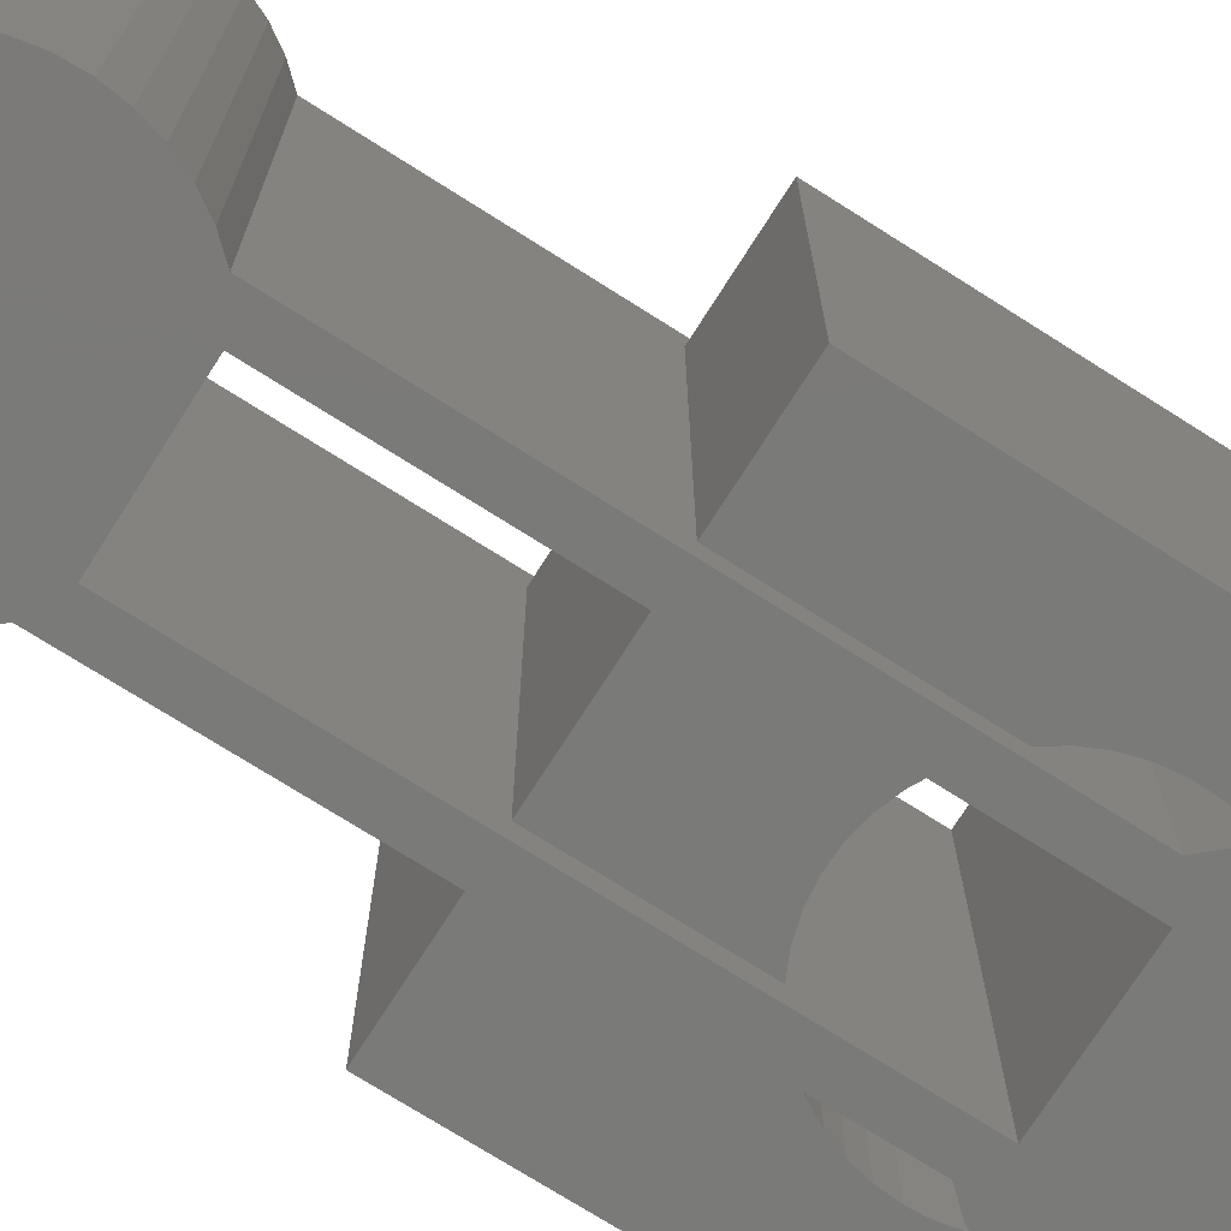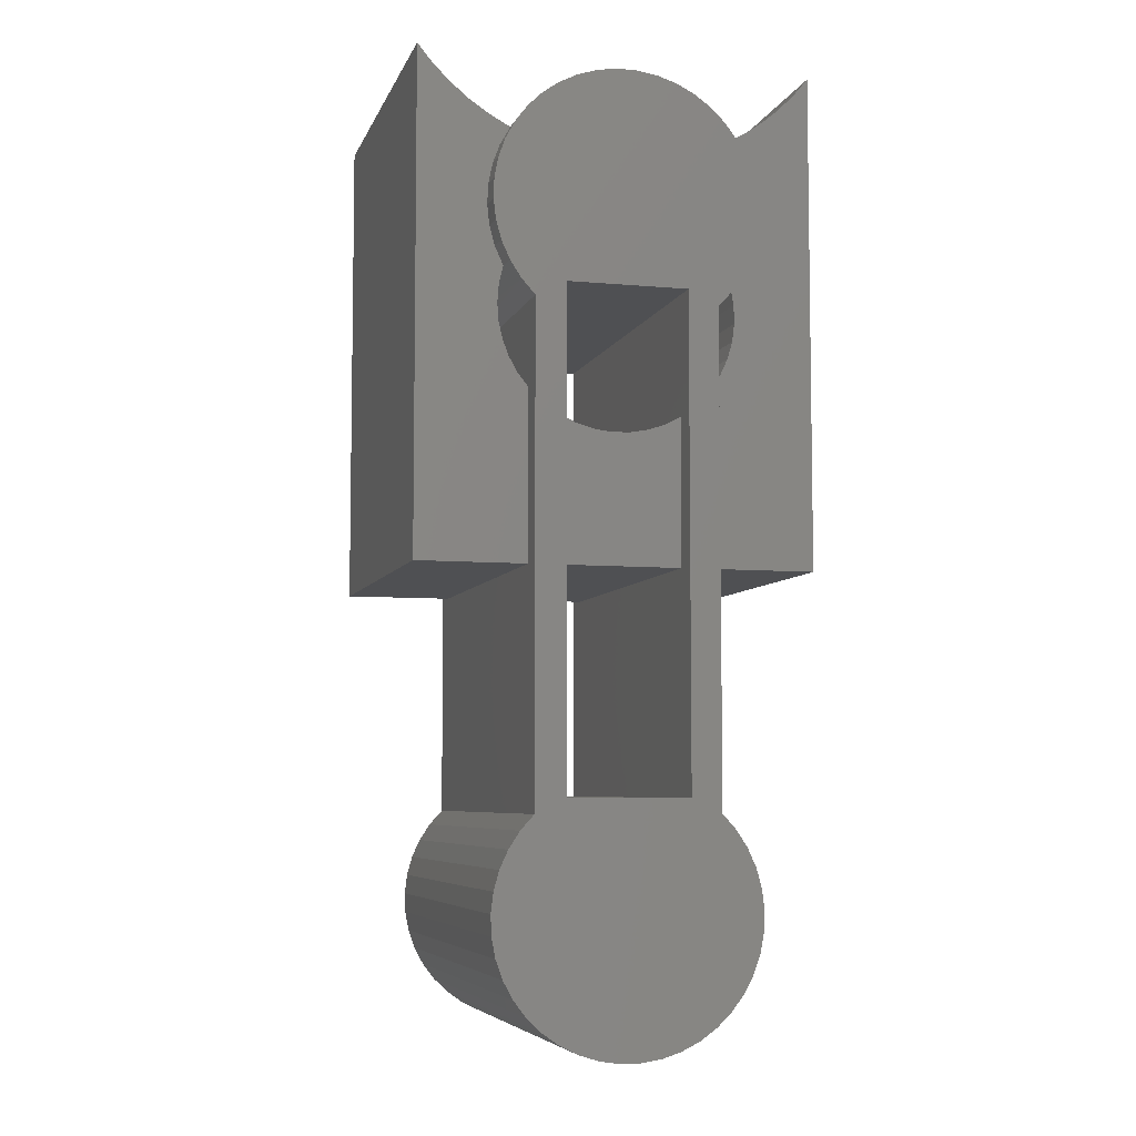
<metadata>
{"format":"stl","ext":"stl","renderer":"f3d","projection":"perspective","resolution":1024,"background":"white","views":[{"elev":-73.3,"azim":-122.4,"up":"+Y"},{"elev":-6.2,"azim":164.9,"up":"+Z"}]}
</metadata>
<code>
# stl→obj: 342 verts, 696 faces
v -0.1658 -0.01587 0.049
v -0.1494 -0.254 0.0672
v -0.1494 -0.01587 0.0672
v -0.1658 -0.254 0.049
v -0.1792 -0.01587 0.02851
v -0.1792 -0.254 0.02851
v -0.1893 -0.01587 0.006213
v -0.1893 -0.254 0.006213
v -0.1959 -0.01587 -0.01737
v -0.1959 -0.254 -0.01737
v -0.1988 -0.01587 -0.04168
v -0.1988 -0.254 -0.04168
v -0.1979 -0.01587 -0.06615
v -0.1979 -0.254 -0.06615
v -0.1933 -0.01587 -0.0902
v -0.1933 -0.254 -0.0902
v -0.1851 -0.01587 -0.1133
v -0.1851 -0.254 -0.1133
v -0.1735 -0.01587 -0.1348
v -0.1735 -0.254 -0.1348
v -0.1587 -0.01587 -0.1543
v -0.1587 -0.254 -0.1543
v -0.141 -0.01587 -0.1713
v -0.141 -0.254 -0.1713
v -0.121 -0.01587 -0.1854
v -0.121 -0.254 -0.1854
v -0.09911 -0.254 -0.1963
v -0.09911 -0.01587 -0.1963
v -0.07577 -0.01587 -0.2037
v -0.07577 -0.254 -0.2037
v -0.05157 -0.01587 -0.2075
v -0.05157 -0.254 -0.2075
v -0.02709 -0.01587 -0.2075
v -0.02709 -0.254 -0.2075
v -0.002891 -0.254 -0.2037
v -0.002891 -0.01587 -0.2037
v 0.02045 -0.01587 -0.1963
v 0.02045 -0.254 -0.1963
v 0.04238 -0.254 -0.1854
v 0.04238 -0.01587 -0.1854
v 0.06239 -0.01587 -0.1713
v 0.06239 -0.254 -0.1713
v 0.08 -0.01587 -0.1543
v 0.08 -0.254 -0.1543
v 0.0948 -0.254 -0.1348
v 0.0948 -0.01587 -0.1348
v 0.1064 -0.01587 -0.1133
v 0.1064 -0.254 -0.1133
v 0.1147 -0.01587 -0.0902
v 0.1147 -0.254 -0.0902
v 0.1193 -0.01587 -0.06615
v 0.1193 -0.254 -0.06615
v 0.1201 -0.254 -0.04168
v 0.1201 -0.01587 -0.04168
v 0.1172 -0.01587 -0.01737
v 0.1172 -0.254 -0.01737
v 0.1106 -0.01587 0.006213
v 0.1106 -0.254 0.006213
v 0.1005 -0.01587 0.02851
v 0.1005 -0.254 0.02851
v 0.08711 -0.01587 0.049
v 0.08711 -0.254 0.049
v 0.07072 -0.01587 0.0672
v 0.07072 -0.254 0.0672
v -0.1494 -0.01587 0.6541
v -0.1494 -0.2222 0.5607
v -0.1494 -0.254 0.6541
v -0.1494 -0.01587 0.5607
v -0.1494 -0.2222 0.3497
v -0.1494 -0.01587 0.3497
v 0.07072 -0.2222 0.3497
v 0.07072 -0.01587 0.3497
v 0.07072 -0.254 0.6541
v 0.07072 -0.2222 0.5532
v 0.07072 -0.01587 0.6541
v 0.07072 -0.01587 0.5532
v -0.1494 0.254 0.0672
v -0.1658 0.254 0.049
v -0.1792 0.254 0.02851
v -0.1893 0.254 0.006213
v -0.1959 0.254 -0.01737
v -0.1988 0.254 -0.04168
v -0.1979 0.254 -0.06615
v -0.1933 0.254 -0.0902
v -0.1851 0.254 -0.1133
v -0.1735 0.254 -0.1348
v -0.1587 0.254 -0.1543
v -0.141 0.254 -0.1713
v -0.121 0.254 -0.1854
v -0.09911 0.254 -0.1963
v -0.07577 0.254 -0.2037
v -0.05157 0.254 -0.2075
v -0.02709 0.254 -0.2075
v -0.002891 0.254 -0.2037
v 0.02045 0.254 -0.1963
v 0.04238 0.254 -0.1854
v 0.06239 0.254 -0.1713
v 0.08 0.254 -0.1543
v 0.0948 0.254 -0.1348
v 0.1064 0.254 -0.1133
v 0.1147 0.254 -0.0902
v 0.1193 0.254 -0.06615
v 0.1201 0.254 -0.04168
v 0.1172 0.254 -0.01737
v 0.1106 0.254 0.006213
v 0.1005 0.254 0.02851
v 0.08711 0.254 0.049
v 0.07072 0.254 0.0672
v -0.1127 -0.254 0.08554
v 0.03404 -0.254 0.08554
v -0.1127 -0.254 0.6725
v -0.1959 -0.254 0.7387
v -0.1893 -0.254 0.7151
v -0.1792 -0.254 0.6928
v -0.1658 -0.254 0.6723
v -0.1988 -0.254 0.763
v -0.1979 -0.254 0.7875
v -0.1933 -0.254 0.8115
v -0.1851 -0.254 0.8346
v -0.1735 -0.254 0.8561
v -0.1587 -0.254 0.8756
v -0.141 -0.254 0.8927
v 0.08711 -0.254 0.6723
v 0.03404 -0.254 0.6725
v -0.121 -0.254 0.9068
v 0.1005 -0.254 0.6928
v -0.09911 -0.254 0.9177
v 0.1106 -0.254 0.7151
v -0.07577 -0.254 0.9251
v 0.1172 -0.254 0.7387
v -0.05157 -0.254 0.9288
v 0.1201 -0.254 0.763
v -0.02709 -0.254 0.9288
v 0.1193 -0.254 0.7875
v -0.002891 -0.254 0.9251
v 0.1147 -0.254 0.8115
v 0.02045 -0.254 0.9177
v 0.1064 -0.254 0.8346
v 0.04238 -0.254 0.9068
v 0.0948 -0.254 0.8561
v 0.06239 -0.254 0.8927
v 0.08 -0.254 0.8756
v -0.1494 0.254 0.6541
v -0.1494 0.2222 0.5607
v -0.1494 0.2222 0.3497
v -0.1753 -0.01587 0.6862
v -0.1753 -0.2222 0.6862
v -0.1793 -0.2222 0.6645
v -0.1793 -0.01587 0.6645
v -0.1799 -0.2222 0.6424
v -0.1799 -0.01587 0.6424
v -0.1771 -0.01587 0.6204
v -0.1771 -0.2222 0.6204
v -0.171 -0.01587 0.5992
v -0.171 -0.2222 0.5992
v -0.1617 -0.01587 0.5791
v -0.1617 -0.2222 0.5791
v -0.276 -0.2222 0.3497
v -0.186 -0.2222 0.7067
v -0.1935 -0.2222 0.7286
v -0.2387 -0.2222 0.9082
v -0.1988 -0.2222 0.7744
v -0.1965 -0.2222 0.7974
v -0.2583 -0.2222 0.9279
v -0.1978 -0.2222 0.7513
v -0.2173 -0.2222 0.8904
v -0.1908 -0.2222 0.8198
v -0.276 -0.2222 0.9494
v -0.1944 -0.2222 0.8746
v -0.182 -0.2222 0.8412
v -0.1702 -0.2222 0.8611
v -0.276 -0.01587 0.3497
v 0.08213 -0.01587 0.6662
v 0.1009 -0.2222 0.6935
v 0.09222 -0.01587 0.6794
v 0.111 -0.2222 0.7162
v 0.1009 -0.01587 0.6935
v 0.1175 -0.2222 0.7401
v 0.1202 -0.2222 0.7648
v 0.119 -0.2222 0.7896
v 0.114 -0.2222 0.8139
v 0.1053 -0.2222 0.8371
v 0.09309 -0.2222 0.8587
v 0.07838 -0.01587 0.8774
v 0.09309 -0.01587 0.8587
v 0.06106 -0.01587 0.8937
v 0.0415 -0.01587 0.9073
v 0.02014 -0.01587 0.9178
v -0.002534 -0.01587 0.925
v -0.02603 -0.01587 0.9287
v -0.04982 -0.01587 0.9289
v -0.07338 -0.01587 0.9256
v -0.09618 -0.01587 0.9188
v -0.1177 -0.01587 0.9087
v -0.1375 -0.01587 0.8955
v -0.1551 -0.01587 0.8795
v -0.1702 -0.01587 0.8611
v -0.1676 -0.01587 0.6748
v -0.1589 -0.01587 0.6641
v 0.07072 0.2222 0.3497
v 0.07072 0.254 0.6541
v 0.07072 0.2222 0.5532
v 0.2037 -0.01587 0.3497
v 0.2037 -0.2222 0.3497
v 0.08367 -0.2222 0.5698
v 0.09404 -0.2222 0.5882
v 0.1016 -0.2222 0.6079
v 0.1062 -0.2222 0.6285
v 0.1078 -0.2222 0.6496
v 0.1047 -0.2222 0.6791
v 0.107 -0.2222 0.6644
v 0.1185 -0.2222 0.8724
v 0.1425 -0.2222 0.8885
v 0.1648 -0.2222 0.9068
v 0.1853 -0.2222 0.9271
v 0.2037 -0.2222 0.9494
v 0.08367 -0.01587 0.5698
v 0.09404 -0.01587 0.5882
v 0.1016 -0.01587 0.6079
v 0.1062 -0.01587 0.6285
v 0.1078 -0.01587 0.6496
v -0.1127 0.254 0.08554
v 0.03404 0.254 0.08554
v -0.1127 0.254 0.6725
v -0.1893 0.254 0.7151
v -0.1959 0.254 0.7387
v -0.1792 0.254 0.6928
v -0.1658 0.254 0.6723
v -0.1988 0.254 0.763
v -0.1979 0.254 0.7875
v -0.1933 0.254 0.8115
v -0.1851 0.254 0.8346
v -0.1735 0.254 0.8561
v -0.1587 0.254 0.8756
v -0.141 0.254 0.8927
v 0.08711 0.254 0.6723
v 0.03404 0.254 0.6725
v -0.121 0.254 0.9068
v 0.1005 0.254 0.6928
v -0.09911 0.254 0.9177
v 0.1106 0.254 0.7151
v -0.07577 0.254 0.9251
v 0.1172 0.254 0.7387
v -0.05157 0.254 0.9288
v 0.1201 0.254 0.763
v -0.02709 0.254 0.9288
v 0.1193 0.254 0.7875
v -0.002891 0.254 0.9251
v 0.1147 0.254 0.8115
v 0.02045 0.254 0.9177
v 0.1064 0.254 0.8346
v 0.04238 0.254 0.9068
v 0.0948 0.254 0.8561
v 0.06239 0.254 0.8927
v 0.08 0.254 0.8756
v 0.03404 -0.01587 0.08554
v -0.1127 -0.01587 0.08554
v 0.03404 -0.2222 0.3497
v 0.03404 -0.01587 0.3497
v 0.03404 -0.2222 0.5239
v 0.03404 -0.01587 0.6725
v 0.03404 -0.01587 0.5239
v -0.1127 -0.01587 0.6725
v -0.1127 -0.2222 0.5277
v -0.1127 -0.2222 0.3497
v -0.1127 -0.01587 0.5277
v -0.1127 -0.01587 0.3497
v -0.1793 0.2222 0.6645
v -0.1753 0.2222 0.6862
v -0.1799 0.2222 0.6424
v -0.1771 0.2222 0.6204
v -0.171 0.2222 0.5992
v -0.1617 0.2222 0.5791
v -0.276 0.2222 0.3497
v -0.186 0.2222 0.7067
v -0.1935 0.2222 0.7286
v -0.2387 0.2222 0.9082
v -0.1965 0.2222 0.7974
v -0.1988 0.2222 0.7744
v -0.2583 0.2222 0.9279
v -0.1978 0.2222 0.7513
v -0.2173 0.2222 0.8904
v -0.1908 0.2222 0.8198
v -0.276 0.2222 0.9494
v -0.1944 0.2222 0.8746
v -0.182 0.2222 0.8412
v -0.1702 0.2222 0.8611
v 0.1009 0.2222 0.6935
v 0.111 0.2222 0.7162
v 0.1175 0.2222 0.7401
v 0.1202 0.2222 0.7648
v 0.119 0.2222 0.7896
v 0.114 0.2222 0.8139
v 0.1053 0.2222 0.8371
v 0.09309 0.2222 0.8587
v -0.276 -0.01587 0.9494
v -0.1944 -0.01587 0.8746
v -0.2173 -0.01587 0.8904
v -0.2387 -0.01587 0.9082
v -0.2583 -0.01587 0.9279
v 0.107 -0.01587 0.6644
v 0.1047 -0.01587 0.6791
v 0.1853 -0.01587 0.9271
v 0.2037 -0.01587 0.9494
v 0.1648 -0.01587 0.9068
v 0.1425 -0.01587 0.8885
v 0.1185 -0.01587 0.8724
v 0.2037 0.2222 0.3497
v 0.08367 0.2222 0.5698
v 0.09404 0.2222 0.5882
v 0.1016 0.2222 0.6079
v 0.1062 0.2222 0.6285
v 0.1078 0.2222 0.6496
v 0.107 0.2222 0.6644
v 0.1047 0.2222 0.6791
v 0.1185 0.2222 0.8724
v 0.1425 0.2222 0.8885
v 0.1648 0.2222 0.9068
v 0.1853 0.2222 0.9271
v 0.2037 0.2222 0.9494
v 0.03404 0.2222 0.3497
v 0.03404 0.2222 0.5239
v -0.1127 0.2222 0.5277
v -0.1127 0.2222 0.3497
v -0.09324 -0.2222 0.5175
v -0.07246 -0.2222 0.5103
v -0.05082 -0.2222 0.5064
v -0.02885 -0.2222 0.5058
v -0.007041 -0.2222 0.5086
v 0.01408 -0.2222 0.5147
v -0.09324 -0.01587 0.5175
v -0.07246 -0.01587 0.5103
v -0.05082 -0.01587 0.5064
v -0.02885 -0.01587 0.5058
v -0.007041 -0.01587 0.5086
v 0.01408 -0.01587 0.5147
v -0.09324 0.2222 0.5175
v -0.07246 0.2222 0.5103
v -0.05082 0.2222 0.5064
v -0.02885 0.2222 0.5058
v -0.007041 0.2222 0.5086
v 0.01408 0.2222 0.5147
f 1 2 3
f 1 4 2
f 5 6 4
f 5 4 1
f 7 8 6
f 7 6 5
f 9 10 8
f 9 8 7
f 11 12 10
f 11 10 9
f 13 14 12
f 13 12 11
f 15 16 14
f 15 14 13
f 17 18 16
f 17 16 15
f 19 18 17
f 19 20 18
f 21 20 19
f 21 22 20
f 23 24 22
f 23 22 21
f 25 26 24
f 25 27 26
f 25 24 23
f 28 27 25
f 29 30 27
f 29 27 28
f 31 32 30
f 31 30 29
f 33 34 32
f 33 35 34
f 33 32 31
f 36 35 33
f 37 38 35
f 37 39 38
f 37 35 36
f 40 39 37
f 41 42 39
f 41 39 40
f 43 44 42
f 43 45 44
f 43 42 41
f 46 45 43
f 47 48 45
f 47 45 46
f 49 50 48
f 49 48 47
f 51 52 50
f 51 53 52
f 51 50 49
f 54 53 51
f 55 56 53
f 55 53 54
f 57 58 56
f 57 56 55
f 59 60 58
f 59 58 57
f 61 62 60
f 61 60 59
f 63 64 62
f 63 62 61
f 65 66 67
f 68 66 65
f 69 67 66
f 2 67 69
f 3 69 70
f 3 2 69
f 71 64 63
f 72 71 63
f 73 71 74
f 73 64 71
f 75 74 76
f 75 73 74
f 1 3 77
f 1 77 78
f 5 78 79
f 5 1 78
f 7 79 80
f 7 5 79
f 9 80 81
f 9 7 80
f 11 81 82
f 11 9 81
f 13 82 83
f 13 11 82
f 15 83 84
f 15 84 85
f 15 13 83
f 17 15 85
f 19 85 86
f 19 17 85
f 21 19 86
f 21 86 87
f 23 87 88
f 23 21 87
f 25 88 89
f 25 23 88
f 28 89 90
f 28 90 91
f 28 25 89
f 29 28 91
f 31 91 92
f 31 92 93
f 31 29 91
f 33 31 93
f 36 93 94
f 36 94 95
f 36 33 93
f 37 36 95
f 40 95 96
f 40 96 97
f 40 37 95
f 41 97 98
f 41 40 97
f 43 41 98
f 46 98 99
f 46 43 98
f 47 99 100
f 47 46 99
f 49 100 101
f 49 47 100
f 51 101 102
f 51 49 101
f 54 102 103
f 54 51 102
f 55 103 104
f 55 54 103
f 57 104 105
f 57 55 104
f 59 105 106
f 59 106 107
f 59 57 105
f 61 59 107
f 63 107 108
f 63 61 107
f 109 2 4
f 109 4 6
f 109 6 8
f 109 8 10
f 109 10 12
f 109 12 14
f 109 14 16
f 109 16 18
f 109 18 20
f 109 20 22
f 109 22 24
f 109 24 26
f 109 26 27
f 109 27 30
f 109 30 32
f 110 109 32
f 110 32 34
f 110 34 35
f 110 35 38
f 110 38 39
f 110 39 42
f 110 42 44
f 110 44 45
f 110 45 48
f 110 48 50
f 110 50 52
f 110 52 53
f 110 53 56
f 110 56 58
f 60 110 58
f 62 110 60
f 64 110 62
f 67 2 109
f 111 112 113
f 111 113 114
f 111 114 115
f 111 115 67
f 116 112 111
f 117 116 111
f 118 117 111
f 119 118 111
f 120 119 111
f 121 120 111
f 73 110 64
f 122 121 111
f 123 124 73
f 125 122 111
f 126 124 123
f 127 125 111
f 128 124 126
f 129 127 111
f 130 124 128
f 131 129 111
f 132 124 130
f 133 111 124
f 133 131 111
f 134 124 132
f 135 133 124
f 136 124 134
f 137 135 124
f 138 124 136
f 139 137 124
f 140 124 138
f 141 139 124
f 142 124 140
f 142 141 124
f 109 111 67
f 124 110 73
f 65 143 144
f 145 144 143
f 68 65 144
f 77 145 143
f 3 70 145
f 3 145 77
f 146 147 148
f 149 148 150
f 149 146 148
f 151 149 150
f 152 150 153
f 152 151 150
f 154 153 155
f 154 152 153
f 156 155 157
f 156 154 155
f 68 157 66
f 68 156 157
f 66 158 69
f 157 158 66
f 155 158 157
f 153 158 155
f 150 158 153
f 159 148 147
f 159 150 148
f 160 150 159
f 160 158 150
f 161 162 163
f 164 165 162
f 164 162 161
f 166 163 167
f 166 161 163
f 168 165 164
f 169 167 170
f 169 166 167
f 171 169 170
f 168 158 165
f 165 158 160
f 70 158 172
f 70 69 158
f 173 73 75
f 173 123 73
f 174 126 123
f 175 123 173
f 175 174 123
f 128 126 174
f 176 128 174
f 177 174 175
f 130 128 176
f 178 130 176
f 132 130 178
f 179 132 178
f 134 132 179
f 180 134 179
f 136 134 180
f 181 136 180
f 138 136 181
f 182 138 181
f 140 138 182
f 183 140 182
f 142 140 183
f 184 141 142
f 184 142 183
f 184 183 185
f 186 139 141
f 186 141 184
f 187 137 139
f 187 139 186
f 188 137 187
f 189 135 137
f 189 137 188
f 190 133 135
f 190 135 189
f 191 131 133
f 191 133 190
f 192 129 131
f 192 131 191
f 193 127 129
f 193 129 192
f 194 125 127
f 194 127 193
f 195 122 125
f 195 125 194
f 120 121 171
f 196 121 122
f 196 122 195
f 196 171 121
f 170 120 171
f 119 120 170
f 197 171 196
f 167 119 170
f 118 119 167
f 163 118 167
f 117 118 163
f 162 117 163
f 116 117 162
f 165 116 162
f 112 116 165
f 160 112 165
f 113 112 160
f 159 113 160
f 114 113 159
f 147 114 159
f 115 114 147
f 198 115 147
f 198 147 146
f 199 115 198
f 199 67 115
f 65 67 199
f 200 63 108
f 72 63 200
f 201 202 200
f 201 200 108
f 75 76 202
f 75 202 201
f 203 71 72
f 203 204 71
f 74 71 204
f 205 74 204
f 206 205 204
f 207 206 204
f 208 207 204
f 209 208 204
f 176 210 211
f 176 174 210
f 178 211 209
f 178 209 204
f 178 176 211
f 212 183 182
f 212 182 181
f 213 181 180
f 213 212 181
f 214 180 179
f 214 213 180
f 215 214 179
f 216 179 178
f 216 178 204
f 216 215 179
f 217 76 74
f 217 74 205
f 218 205 206
f 218 217 205
f 219 206 207
f 219 218 206
f 220 207 208
f 220 208 209
f 220 219 207
f 221 220 209
f 222 78 77
f 222 79 78
f 222 80 79
f 222 81 80
f 222 82 81
f 222 83 82
f 222 84 83
f 222 85 84
f 222 86 85
f 222 87 86
f 222 88 87
f 222 89 88
f 222 90 89
f 222 91 90
f 222 92 91
f 223 92 222
f 223 93 92
f 223 94 93
f 223 95 94
f 223 96 95
f 223 97 96
f 223 98 97
f 223 99 98
f 223 100 99
f 223 101 100
f 223 102 101
f 223 103 102
f 223 104 103
f 223 105 104
f 106 105 223
f 107 106 223
f 108 107 223
f 143 222 77
f 224 225 226
f 224 227 225
f 224 228 227
f 224 143 228
f 229 224 226
f 230 224 229
f 231 224 230
f 232 224 231
f 233 224 232
f 234 224 233
f 201 108 223
f 235 224 234
f 236 201 237
f 238 224 235
f 239 236 237
f 240 224 238
f 241 239 237
f 242 224 240
f 243 241 237
f 244 224 242
f 245 243 237
f 246 237 224
f 246 224 244
f 247 245 237
f 248 237 246
f 249 247 237
f 250 237 248
f 251 249 237
f 252 237 250
f 253 251 237
f 254 237 252
f 255 253 237
f 255 237 254
f 222 143 224
f 237 201 223
f 256 257 109
f 256 109 110
f 258 256 110
f 259 256 258
f 124 260 258
f 124 258 110
f 261 262 260
f 261 260 124
f 263 261 124
f 263 124 111
f 263 111 264
f 265 264 111
f 266 263 264
f 109 265 111
f 257 267 265
f 257 265 109
f 146 268 269
f 149 270 268
f 149 268 146
f 151 270 149
f 152 271 270
f 152 270 151
f 154 272 271
f 154 271 152
f 156 273 272
f 156 272 154
f 68 144 273
f 68 273 156
f 144 145 274
f 273 144 274
f 272 273 274
f 271 272 274
f 270 271 274
f 275 269 268
f 275 268 270
f 276 275 270
f 276 270 274
f 277 278 279
f 280 279 281
f 280 277 279
f 282 283 278
f 282 278 277
f 284 280 281
f 285 286 283
f 285 283 282
f 287 286 285
f 284 281 274
f 281 276 274
f 70 172 274
f 70 274 145
f 173 75 201
f 173 201 236
f 288 236 239
f 175 173 236
f 175 236 288
f 241 288 239
f 289 288 241
f 177 175 288
f 243 289 241
f 290 289 243
f 245 290 243
f 291 290 245
f 247 291 245
f 292 291 247
f 249 292 247
f 293 292 249
f 251 293 249
f 294 293 251
f 253 294 251
f 295 294 253
f 255 295 253
f 184 255 254
f 184 295 255
f 184 185 295
f 186 254 252
f 186 184 254
f 187 252 250
f 187 186 252
f 188 187 250
f 189 250 248
f 189 188 250
f 190 248 246
f 190 189 248
f 191 246 244
f 191 190 246
f 192 244 242
f 192 191 244
f 193 242 240
f 193 192 242
f 194 240 238
f 194 193 240
f 195 238 235
f 195 194 238
f 233 287 234
f 196 235 234
f 196 195 235
f 196 234 287
f 286 287 233
f 232 286 233
f 197 196 287
f 283 286 232
f 231 283 232
f 278 283 231
f 230 278 231
f 279 278 230
f 229 279 230
f 281 279 229
f 226 281 229
f 276 281 226
f 225 276 226
f 275 276 225
f 227 275 225
f 269 275 227
f 228 269 227
f 198 269 228
f 198 146 269
f 199 198 228
f 199 228 143
f 65 199 143
f 172 168 296
f 172 158 168
f 297 171 197
f 297 169 171
f 298 166 169
f 298 169 297
f 299 161 166
f 299 166 298
f 300 164 161
f 300 161 299
f 296 168 164
f 296 164 300
f 301 221 209
f 301 209 211
f 302 211 210
f 302 301 211
f 177 210 174
f 177 302 210
f 303 216 304
f 303 215 216
f 305 214 215
f 305 215 303
f 306 213 214
f 306 212 213
f 306 214 305
f 307 212 306
f 185 183 212
f 185 212 307
f 203 72 200
f 203 200 308
f 202 308 200
f 309 308 202
f 310 308 309
f 311 308 310
f 312 308 311
f 313 308 312
f 289 314 315
f 289 315 288
f 290 313 314
f 290 308 313
f 290 314 289
f 316 293 294
f 316 294 295
f 317 292 293
f 317 293 316
f 318 291 292
f 318 292 317
f 319 291 318
f 320 290 291
f 320 308 290
f 320 291 319
f 217 202 76
f 217 309 202
f 218 310 309
f 218 309 217
f 219 311 310
f 219 310 218
f 220 312 311
f 220 313 312
f 220 311 219
f 221 313 220
f 304 204 203
f 304 216 204
f 256 222 257
f 256 223 222
f 321 223 256
f 259 321 256
f 237 321 322
f 237 223 321
f 261 322 262
f 261 237 322
f 263 237 261
f 263 224 237
f 263 323 224
f 324 224 323
f 266 323 263
f 222 224 324
f 257 324 267
f 257 222 324
f 259 265 267
f 259 258 265
f 325 264 265
f 326 325 265
f 327 326 265
f 328 265 258
f 328 327 265
f 329 328 258
f 330 329 258
f 260 330 258
f 331 266 264
f 331 264 325
f 332 325 326
f 332 331 325
f 333 326 327
f 333 332 326
f 334 327 328
f 334 333 327
f 335 328 329
f 335 334 328
f 336 329 330
f 336 335 329
f 262 330 260
f 262 336 330
f 172 296 284
f 172 284 274
f 297 197 287
f 297 287 285
f 298 285 282
f 298 297 285
f 299 282 277
f 299 298 282
f 300 277 280
f 300 299 277
f 296 280 284
f 296 300 280
f 301 313 221
f 301 314 313
f 302 315 314
f 302 314 301
f 177 288 315
f 177 315 302
f 303 304 320
f 303 320 319
f 305 319 318
f 305 318 317
f 305 303 319
f 306 305 317
f 307 317 316
f 307 306 317
f 185 316 295
f 185 307 316
f 304 203 308
f 304 308 320
f 259 267 324
f 259 324 321
f 337 324 323
f 338 324 337
f 339 324 338
f 340 321 324
f 340 324 339
f 341 321 340
f 342 321 341
f 322 321 342
f 331 323 266
f 331 337 323
f 332 338 337
f 332 337 331
f 333 339 338
f 333 338 332
f 334 340 339
f 334 339 333
f 335 341 340
f 335 340 334
f 336 342 341
f 336 341 335
f 262 322 342
f 262 342 336

</code>
